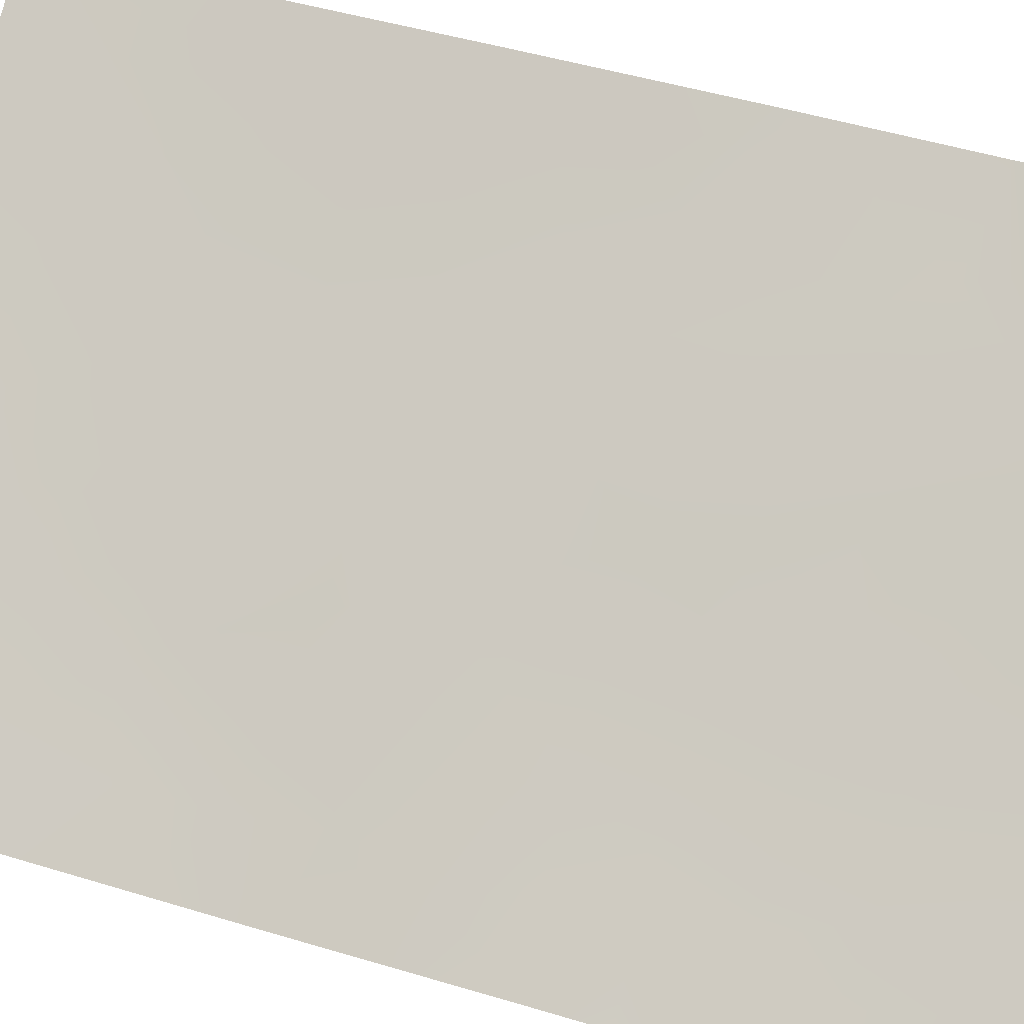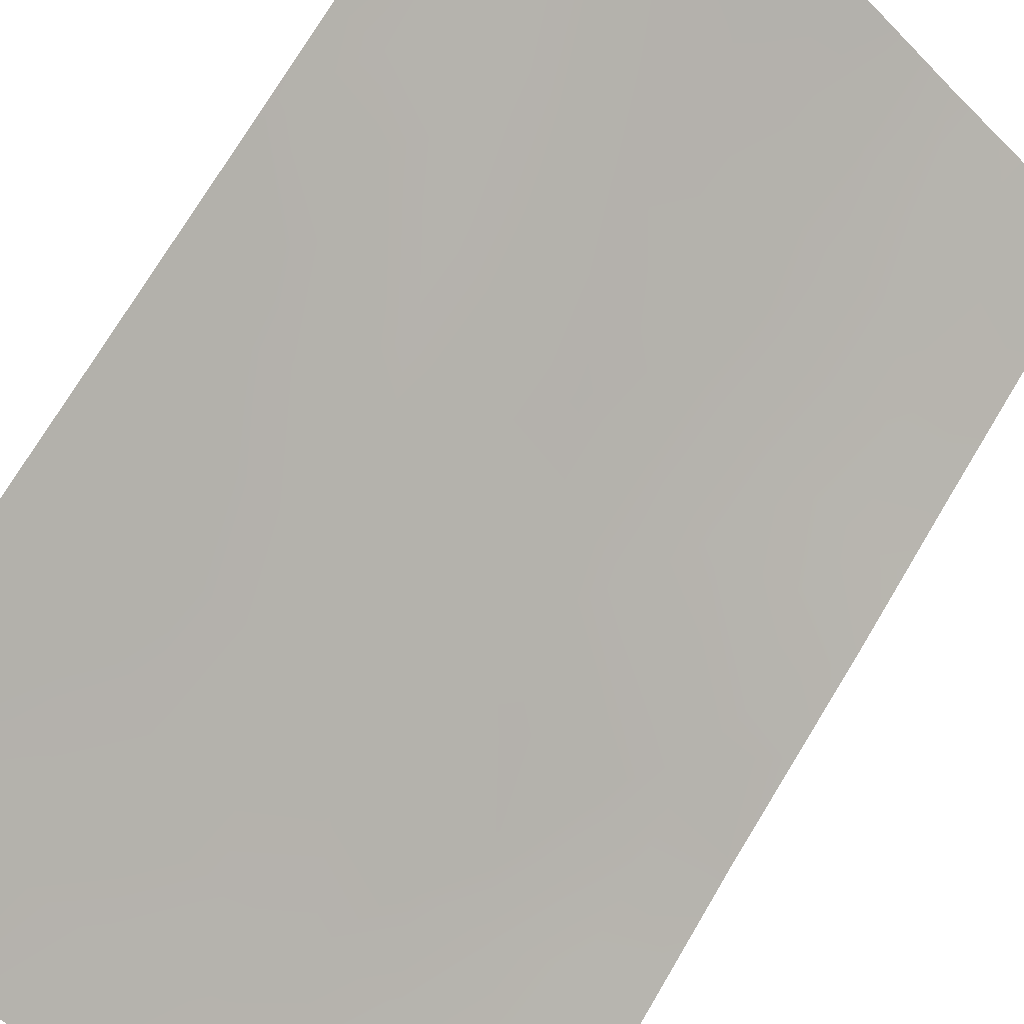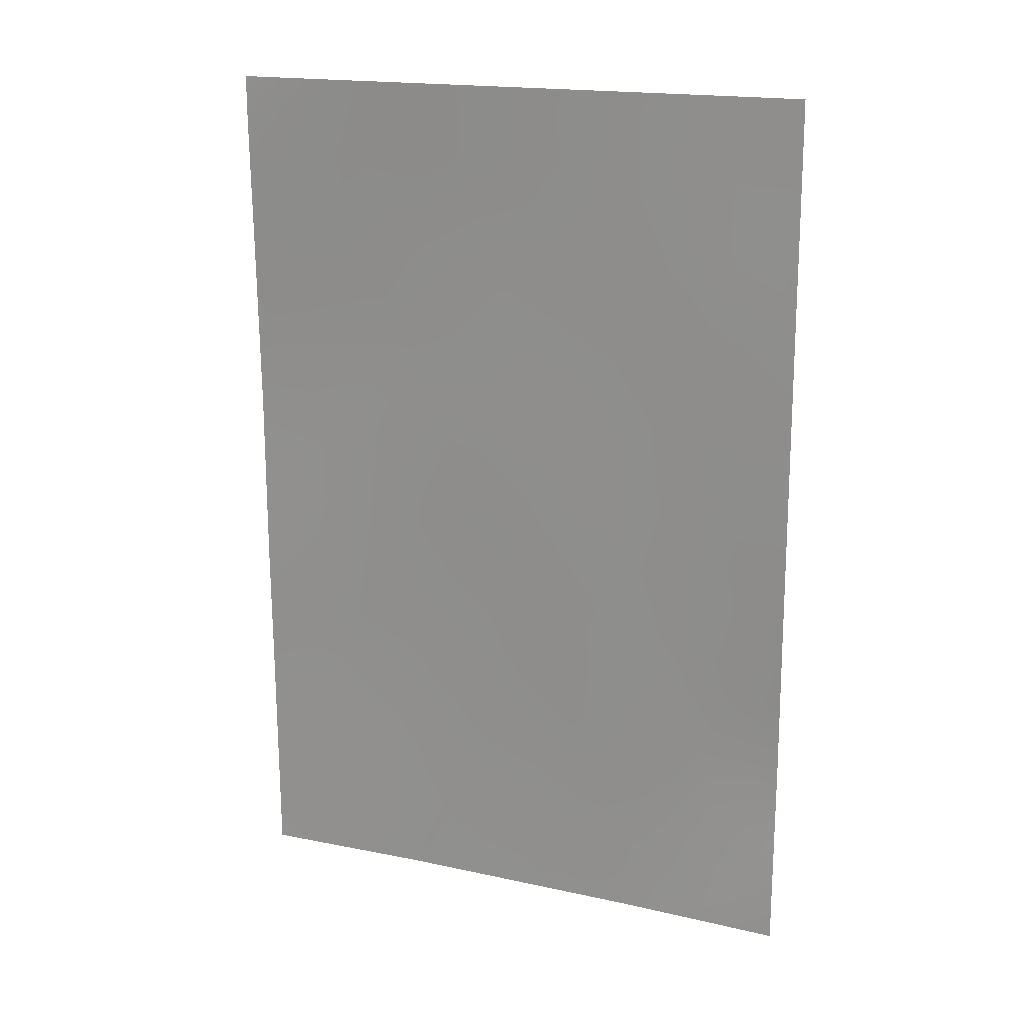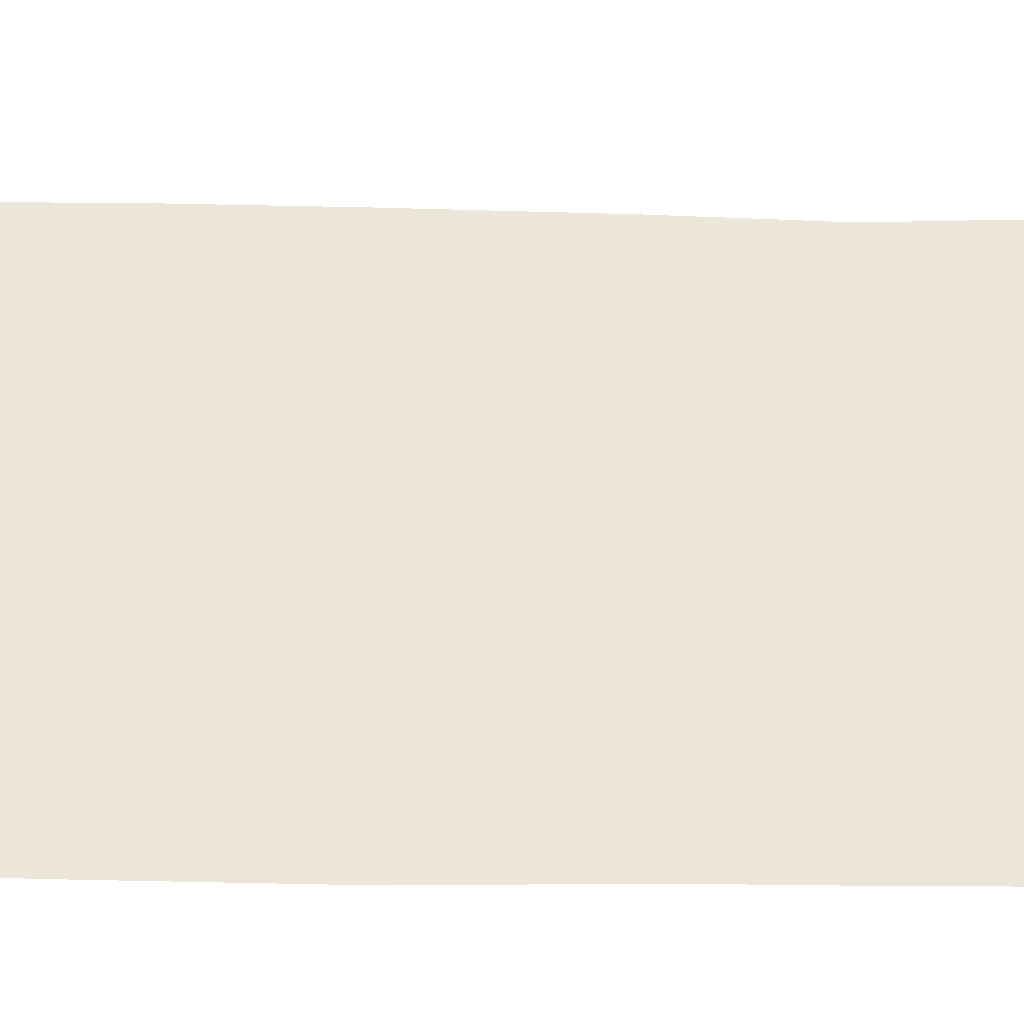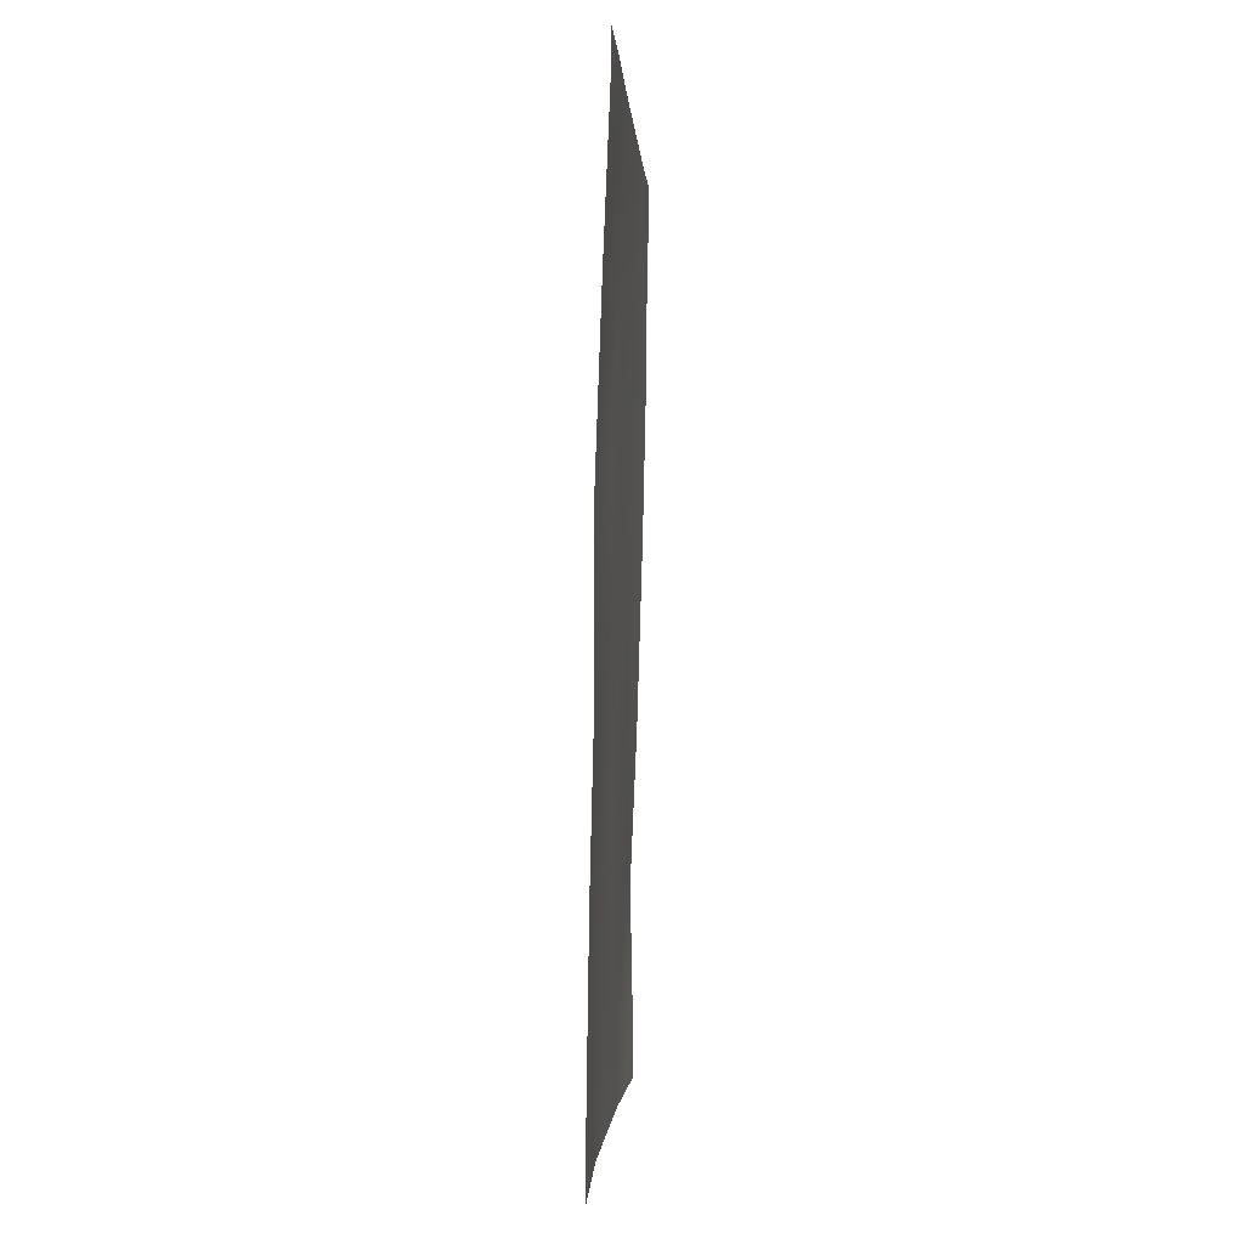
<metadata>
{"format":"obj","ext":"obj","renderer":"f3d","projection":"perspective","resolution":1024,"background":"white","views":[{"elev":41.3,"azim":110.3,"up":"+Y"},{"elev":74.2,"azim":31.5,"up":"+Y"},{"elev":17.7,"azim":163.9,"up":"+Z"},{"elev":6.3,"azim":88.1,"up":"+Y"},{"elev":-1.6,"azim":54.3,"up":"+Z"}]}
</metadata>
<code>
v 30.41 75.39 -38.58
v 27.84 77.47 -38
v 25.9 79.04 -38
v 26.89 78.15 -39.9
v 30.3 75.2 -46.91
v 28.77 76.38 -46.96
v 30.32 75.24 -45.2
v 27.96 77.09 -45.16
v 27.99 76.97 -48.92
v 24.04 80.36 -45.3
v 25.71 78.84 -50
v 25.72 78.9 -47.1
v 23.99 80.28 -47.44
v 26.37 78.42 -45.33
v 29.11 76.25 -41.67
v 30.28 75.17 -50
v 29.73 75.6 -50
v 30.28 75.17 -49.56
v 27 77.95 -43.53
v 26.14 78.71 -41.77
v 24.15 80.2 -50
v 24.02 80.31 -49.68
v 24.01 80.31 -50
v 30.33 75.25 -42.78
v 24.1 80.46 -40.71
v 24.11 80.48 -39.45
v 24.12 80.5 -38
v 26.91 77.84 -50
v 30.37 75.32 -40.49
v 30.41 75.39 -38
v 29.55 75.75 -48.95
v 28.41 76.61 -50
v 24.08 80.42 -42.76
v 29.55 76.1 -38
v 27.26 77.61 -46.96
v 28.56 76.78 -39.94
v 25.3 79.48 -39.96
v 28.64 76.6 -43.37
v 27.72 77.41 -41.73
v 25.25 79.39 -43.77
v 24.58 80.03 -41.7
v 28.19 77.13 -38.97
v 29.05 76.44 -39
v 28.69 76.79 -38
v 26.87 78.26 -38
v 26.42 78.58 -38.96
v 27.33 77.84 -38.96
v 28.29 76.85 -44.25
v 28.74 76.46 -45.11
v 29.09 76.21 -44.21
v 25.18 79.29 -49.08
v 25.9 78.7 -48.98
v 24.91 79.55 -47.24
v 25.28 79.28 -46.34
v 24.49 79.92 -46.36
v 26.06 78.65 -46.22
v 25.57 79.06 -45.49
v 25.82 78.89 -44.58
v 26.07 78.84 -39.91
v 25.54 79.31 -38.98
v 24.64 79.74 -48.24
v 24 80.3 -48.56
v 24.78 79.93 -39.17
v 24.66 80.01 -40.03
v 24.5 79.89 -49.26
v 24.93 79.52 -50
v 24.91 79.85 -38
v 24.12 80.49 -38.72
v 27.66 77.23 -50
v 27.26 77.58 -48.92
v 26.58 78.14 -48.93
v 30.29 75.19 -48.23
v 29.75 75.61 -47.81
v 29.07 76.1 -50
v 26.31 78.34 -50
v 30.35 75.28 -41.63
v 29.64 75.86 -41.14
v 29.66 75.8 -42.17
v 29.53 75.88 -43.32
v 29.51 75.81 -46.94
v 29.11 76.1 -47.93
v 28.38 76.68 -47.92
v 28.74 76.38 -48.97
v 26.67 78.2 -44.44
v 26.15 78.65 -43.63
v 28.03 76.99 -46.96
v 28.39 76.71 -46.04
v 27.62 77.34 -46.06
v 24.06 80.39 -44.03
v 24.58 79.93 -44.32
v 24.6 79.95 -43.49
v 27.31 77.78 -40.84
v 28.1 77.12 -40.83
v 27.73 77.47 -39.91
v 25.41 79.12 -48.06
v 26.16 78.5 -47.95
v 27.17 77.75 -45.23
v 26.84 78 -46.12
v 26.9 77.89 -47.89
v 26.49 78.25 -47.01
v 29.86 75.56 -46.02
v 29.15 76.11 -46.01
v 24.09 80.44 -41.73
v 24.02 80.32 -46.37
v 24.86 79.64 -45.66
v 26.51 78.43 -40.84
v 26.93 78.06 -41.75
v 25.73 79.02 -42.73
v 26.55 78.35 -42.68
v 27.36 77.68 -42.63
v 28.47 76.78 -41.7
v 28.87 76.48 -40.87
v 25.73 79.08 -40.85
v 27.49 77.52 -44.34
v 27.63 77.29 -47.89
v 27.82 77.28 -43.45
v 28.16 77.02 -42.57
v 29.5 76.03 -40.03
v 24.93 79.76 -40.88
v 29.81 75.64 -44.32
v 30.33 75.24 -43.99
v 30.31 75.22 -46.06
v 24.96 79.67 -42.71
v 25.38 79.35 -41.78
v 29.79 75.85 -39.04
v 30.39 75.35 -39.54
v 24.99 79.57 -44.86
v 29.52 75.85 -45.12
v 28.97 76.35 -42.52
f 42 43 44
f 45 46 47
f 48 49 50
f 53 54 55
f 56 57 54
f 57 58 127
f 17 16 18
f 60 59 46
f 21 22 23
f 61 62 65
f 37 63 64
f 51 65 66
f 68 67 27
f 1 30 34
f 72 73 31
f 83 32 74
f 75 71 52
f 76 77 78
f 73 80 81
f 82 83 81
f 58 84 85
f 86 87 88
f 89 90 91
f 92 93 94
f 61 95 53
f 52 96 95
f 88 97 98
f 96 99 100
f 101 102 80
f 25 41 119
f 10 55 105
f 106 107 92
f 108 85 109
f 110 107 109
f 111 112 93
f 113 106 59
f 97 114 84
f 99 70 115
f 86 115 82
f 110 116 117
f 129 111 117
f 94 42 47
f 100 98 56
f 118 112 77
f 24 79 121
f 5 122 101
f 49 87 102
f 41 33 123
f 116 114 48
f 124 123 108
f 119 124 113
f 120 79 50
f 90 10 127
f 43 118 125
f 118 126 125
f 2 42 44
f 42 36 43
f 44 43 34
f 2 45 47
f 45 3 46
f 47 46 4
f 38 48 50
f 48 8 49
f 50 49 128
f 51 11 52
f 13 53 55
f 53 12 54
f 55 54 105
f 12 56 54
f 56 14 57
f 54 57 105
f 105 57 127
f 57 14 58
f 127 58 40
f 3 60 46
f 60 37 59
f 46 59 4
f 3 67 60
f 51 61 65
f 61 13 62
f 65 62 22
f 37 60 63
f 60 67 63
f 64 63 26
f 64 26 25
f 11 51 66
f 66 65 21
f 21 65 22
f 26 63 68
f 68 63 67
f 70 69 9
f 69 32 9
f 31 17 18
f 18 72 31
f 72 5 73
f 31 74 17
f 74 31 83
f 11 75 52
f 75 28 71
f 24 76 78
f 76 29 77
f 78 77 15
f 15 129 78
f 78 79 24
f 31 73 81
f 73 5 80
f 81 80 6
f 6 82 81
f 82 9 83
f 81 83 31
f 32 83 9
f 40 58 85
f 58 14 84
f 85 84 19
f 35 86 88
f 86 6 87
f 88 87 8
f 33 89 91
f 89 10 90
f 91 90 40
f 4 92 94
f 92 39 93
f 94 93 36
f 13 61 53
f 61 51 95
f 53 95 12
f 51 52 95
f 52 71 96
f 95 96 12
f 35 88 98
f 88 8 97
f 98 97 14
f 12 96 100
f 96 71 99
f 100 99 35
f 5 101 80
f 80 102 6
f 25 103 41
f 103 33 41
f 10 104 55
f 104 13 55
f 4 106 92
f 106 20 107
f 92 107 39
f 20 108 109
f 108 40 85
f 109 85 19
f 19 110 109
f 110 39 107
f 109 107 20
f 39 111 93
f 111 15 112
f 93 112 36
f 37 113 59
f 113 20 106
f 59 106 4
f 14 97 84
f 97 8 114
f 84 114 19
f 35 99 115
f 99 71 70
f 115 70 9
f 6 86 82
f 86 35 115
f 82 115 9
f 39 110 117
f 110 19 116
f 117 116 38
f 38 129 117
f 129 15 111
f 117 111 39
f 4 94 47
f 94 36 42
f 47 42 2
f 12 100 56
f 100 35 98
f 56 98 14
f 29 118 77
f 118 36 112
f 77 112 15
f 37 64 119
f 64 25 119
f 122 7 101
f 128 101 7
f 49 8 87
f 102 87 6
f 123 33 91
f 123 91 40
f 38 116 48
f 116 19 114
f 48 114 8
f 20 124 108
f 124 41 123
f 108 123 40
f 37 119 113
f 119 41 124
f 113 124 20
f 128 120 50
f 40 90 127
f 43 36 118
f 1 125 126
f 70 71 28
f 69 70 28
f 127 10 105
f 126 118 29
f 101 128 102
f 120 128 7
f 128 49 102
f 34 43 125
f 120 7 121
f 79 120 121
f 125 1 34
f 129 79 78
f 79 129 38
f 50 79 38

</code>
